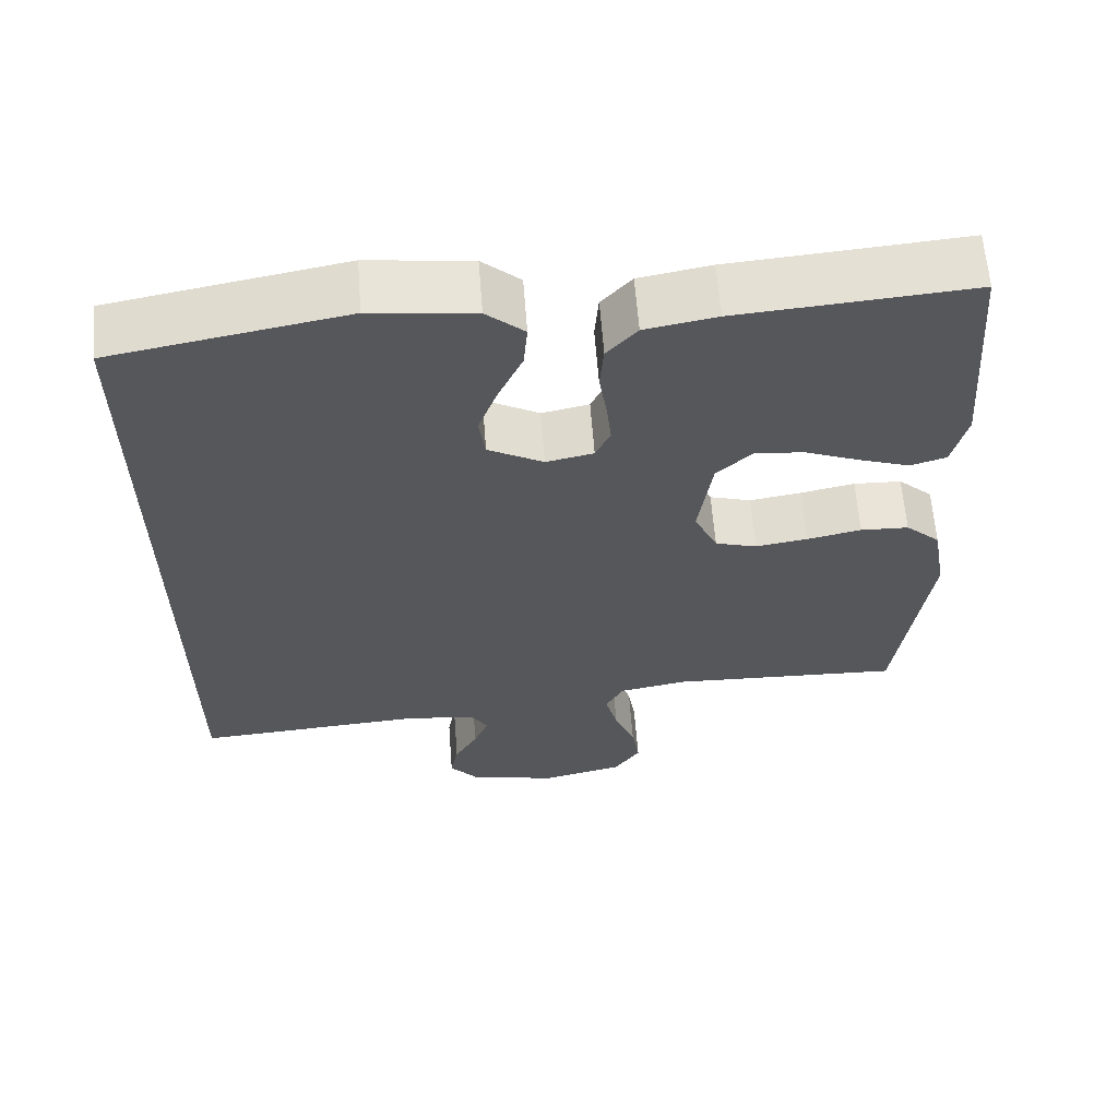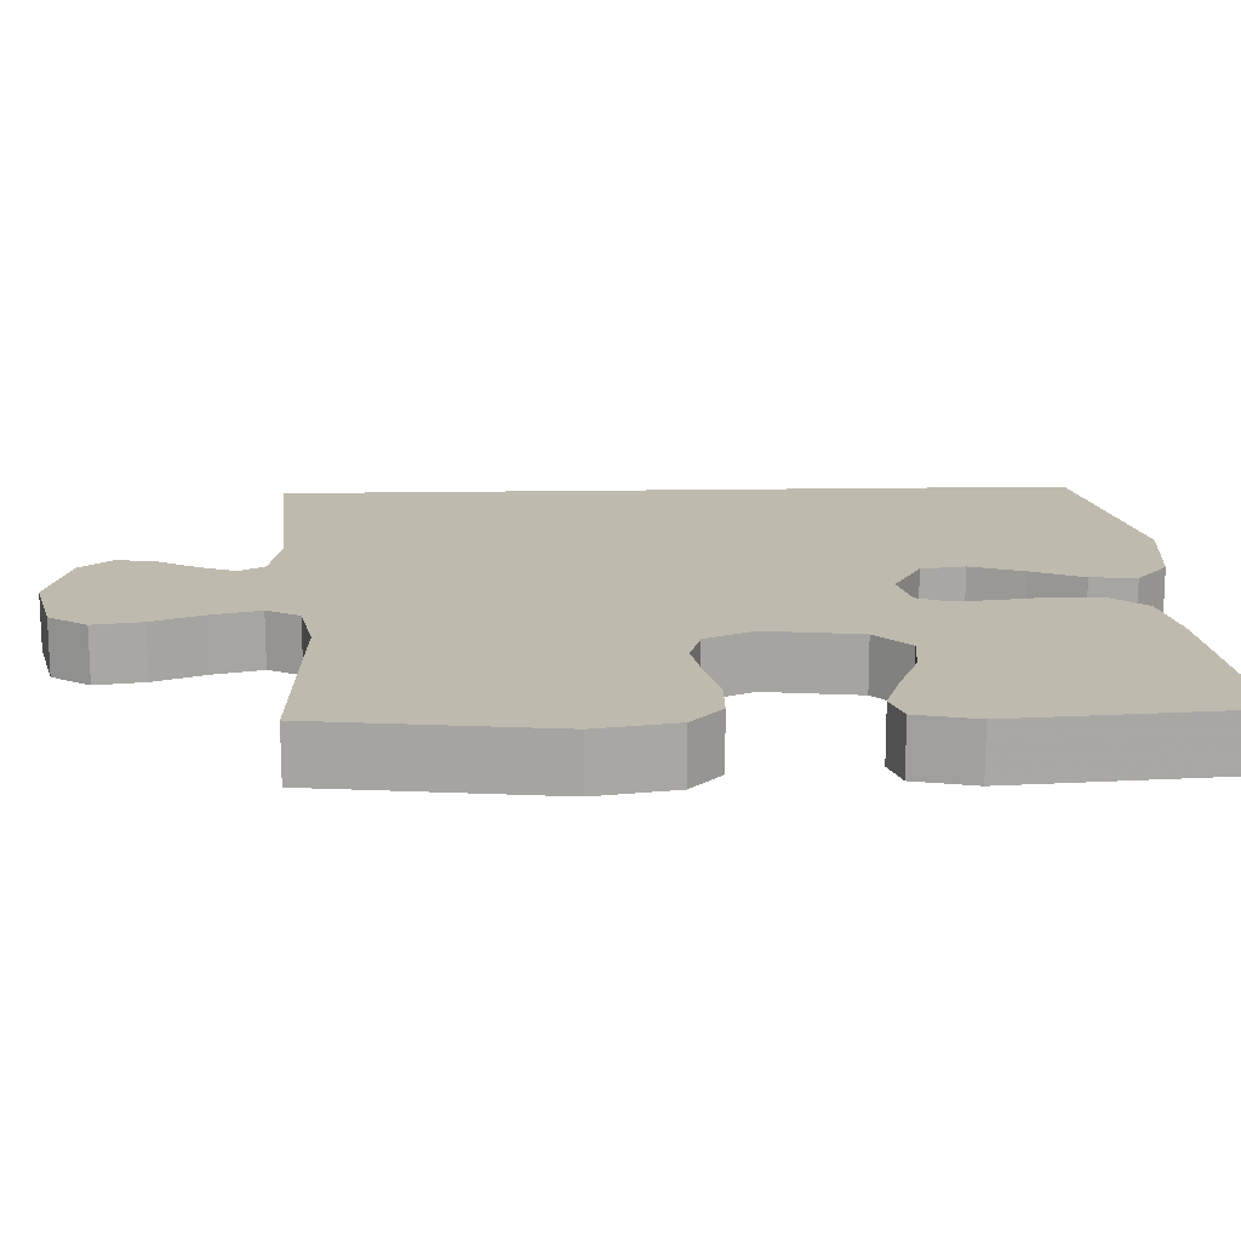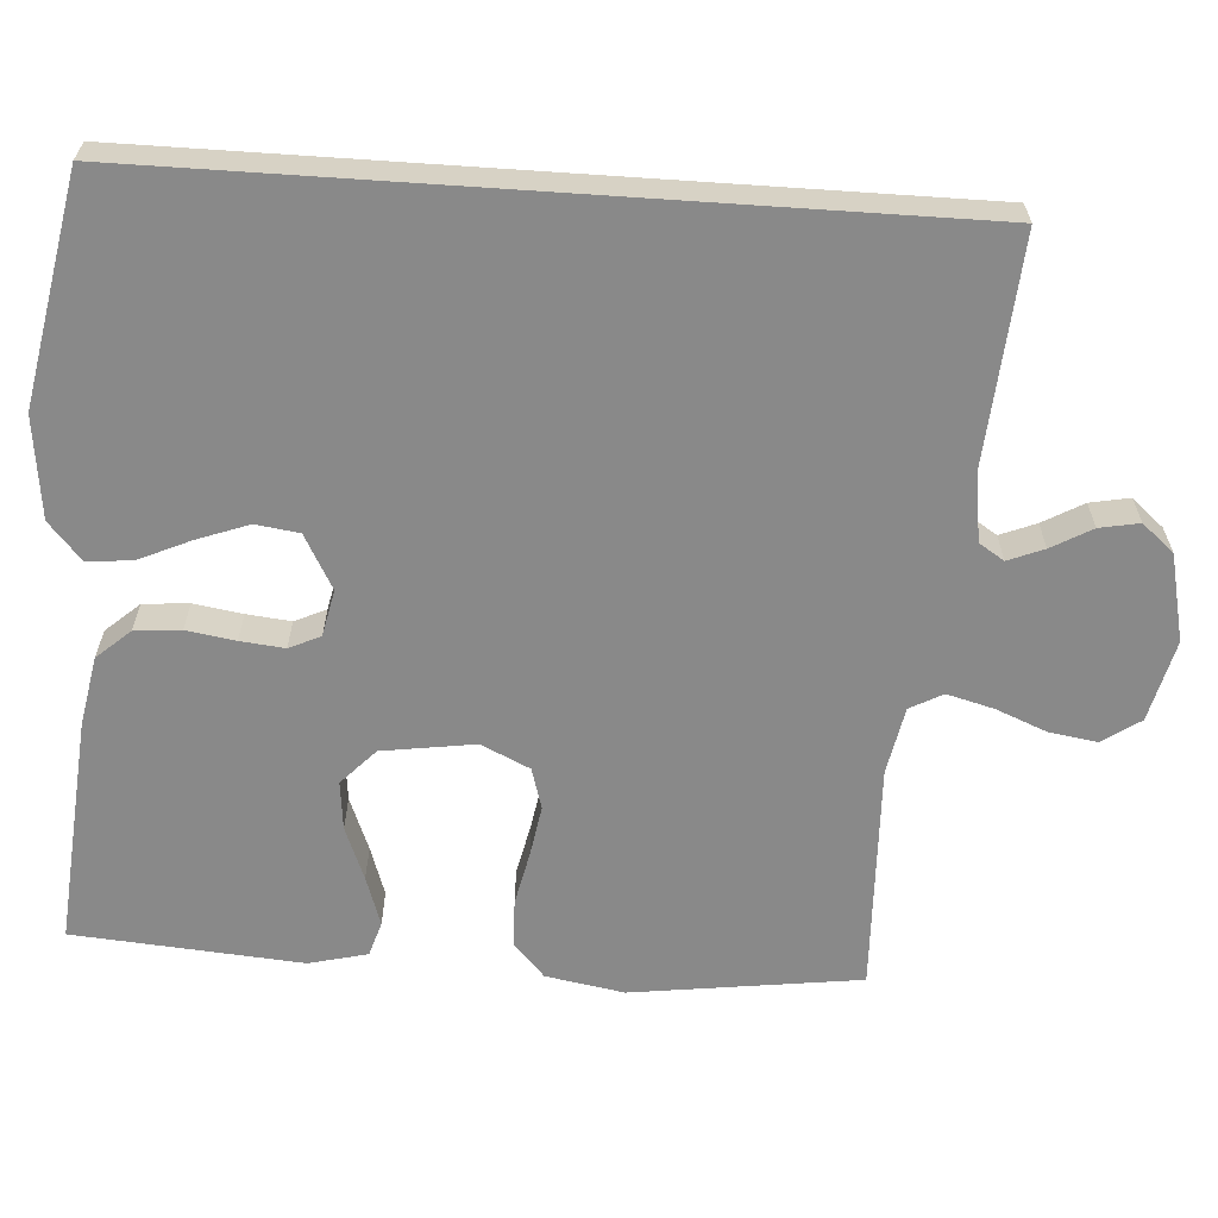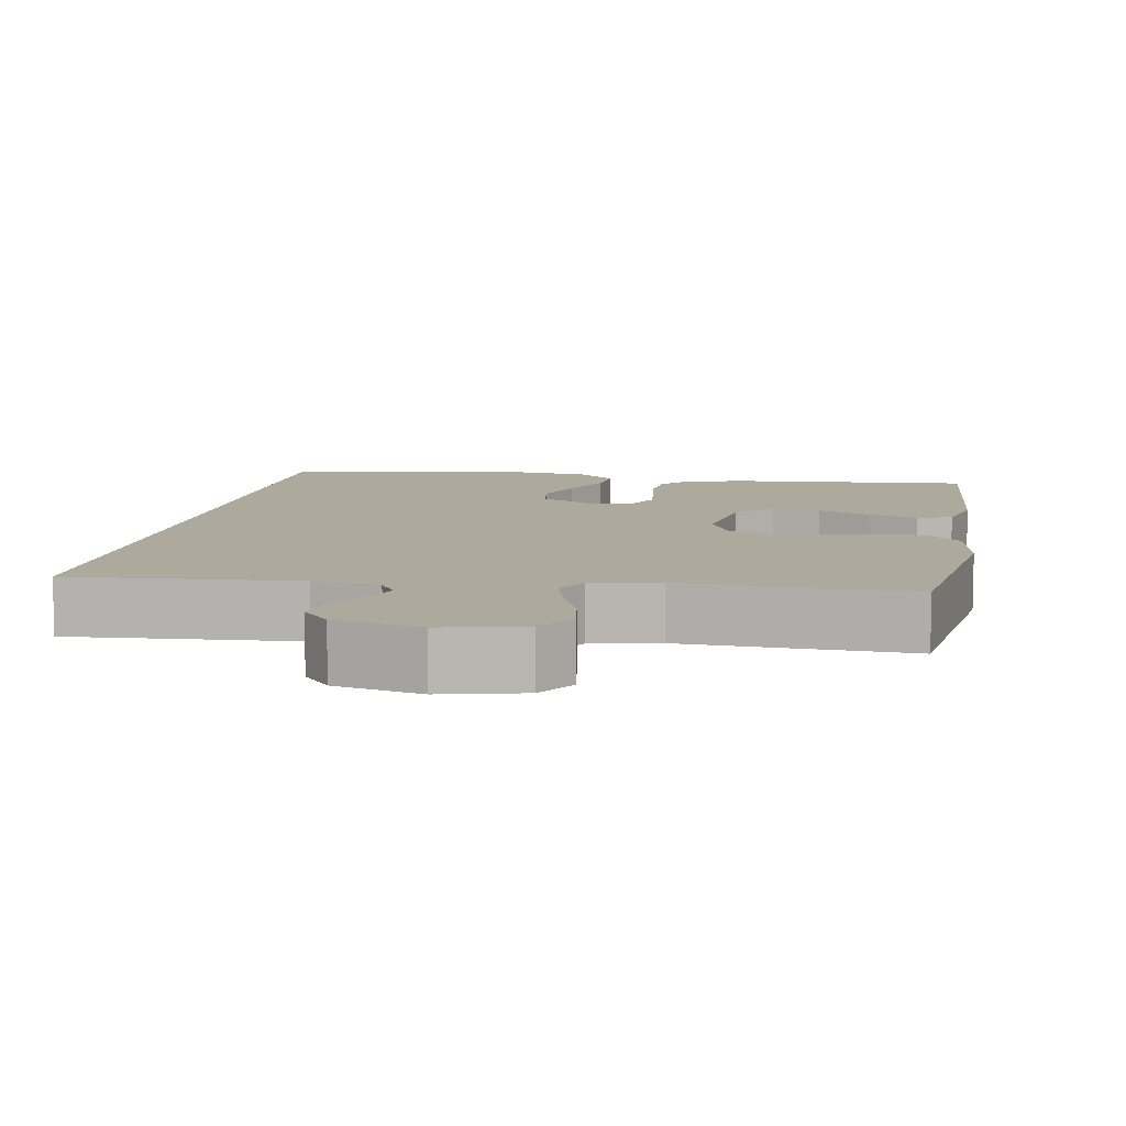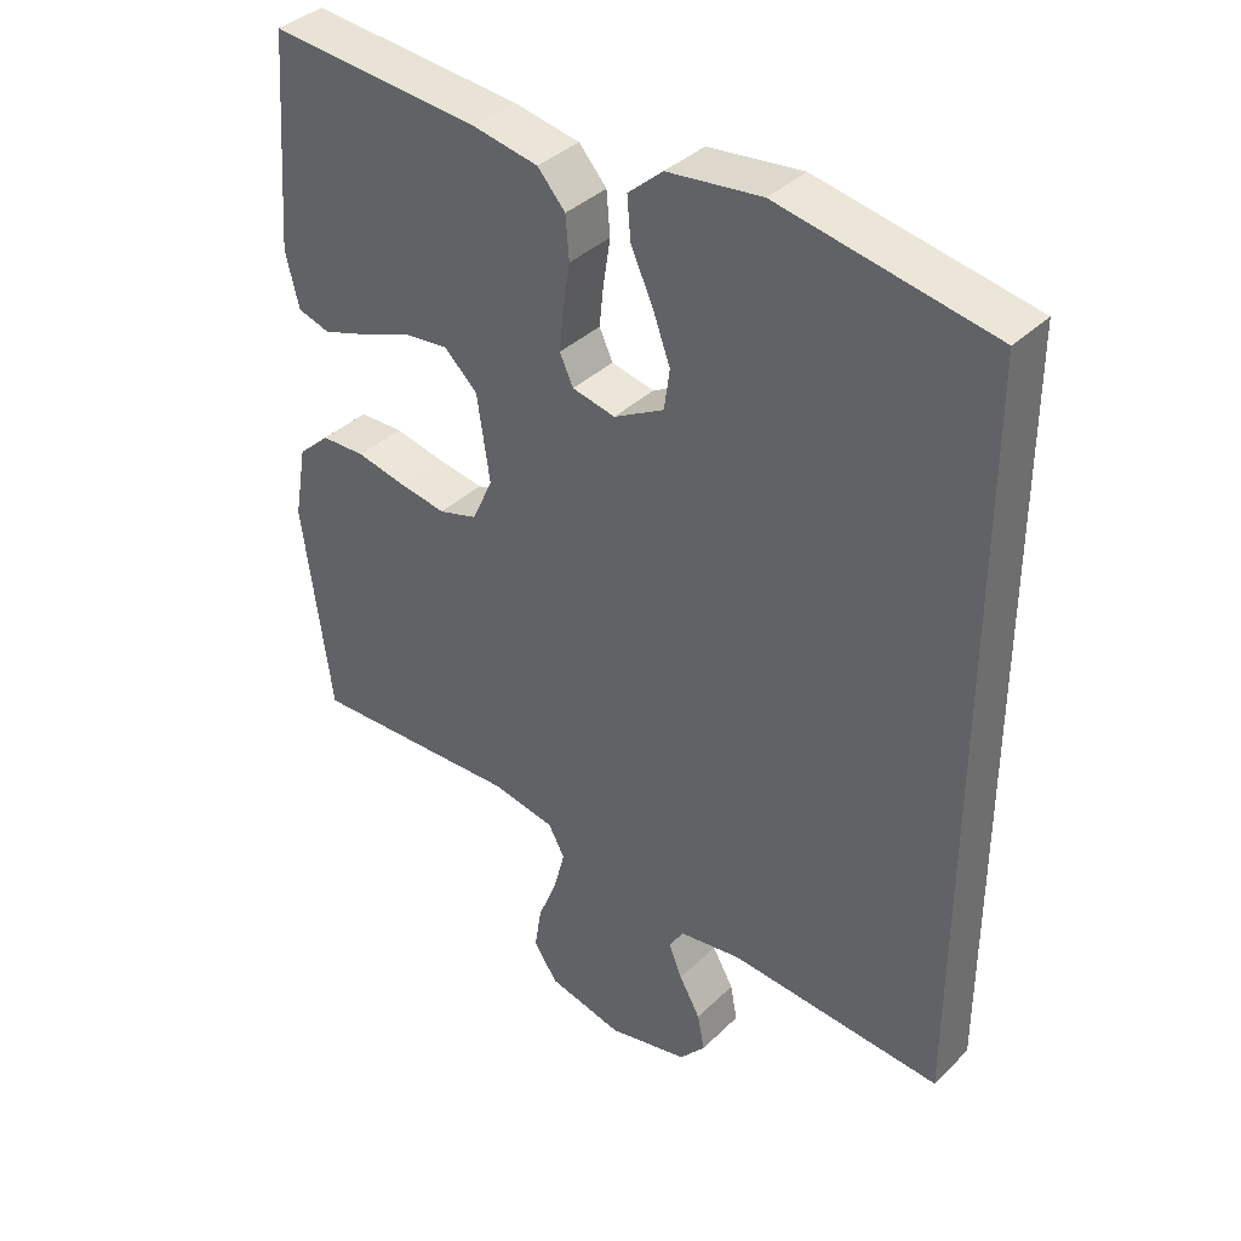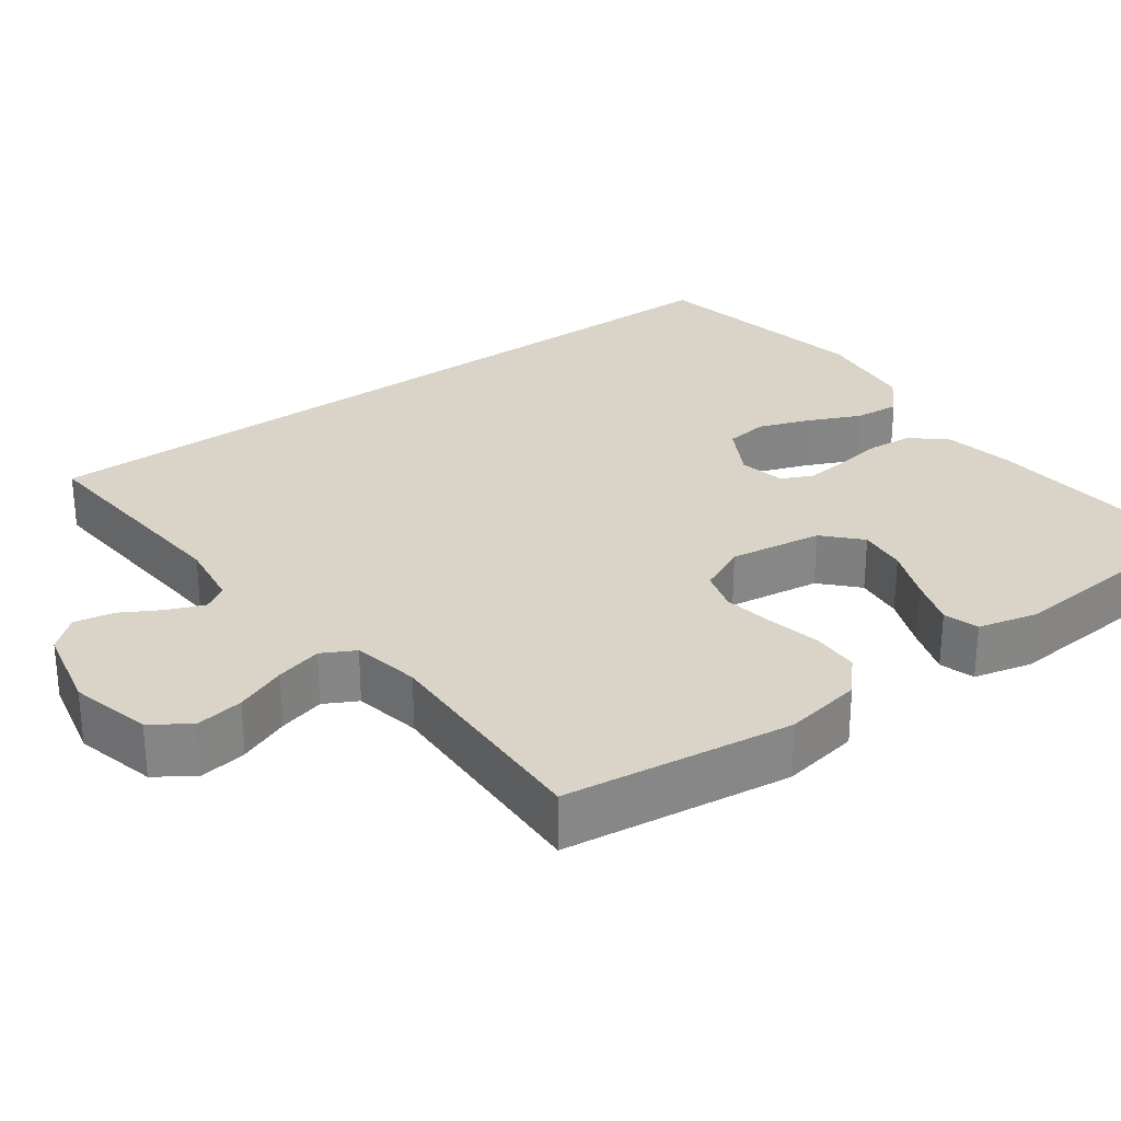
<metadata>
{"format":"obj","ext":"obj","renderer":"f3d","projection":"perspective","resolution":1024,"background":"white","views":[{"elev":62.1,"azim":175.6,"up":"+Z"},{"elev":15.6,"azim":-92.2,"up":"+Y"},{"elev":-63.2,"azim":86.1,"up":"+Y"},{"elev":8.8,"azim":-169.8,"up":"+Y"},{"elev":37.9,"azim":39.6,"up":"+Z"},{"elev":28.4,"azim":-126.3,"up":"+Y"}]}
</metadata>
<code>
v 0.5 0.07 -0.572
v 0.2 0.07 -0.55
v 0.112 0.07 -0.563
v 0.091 0.07 -0.596
v 0.11 0.07 -0.643
v 0.14 0.07 -0.696
v 0.15 0.07 -0.748
v 0.114 0.07 -0.79
v 0 0.07 -0.816
v -0.107 0.07 -0.79
v -0.141 0.07 -0.74
v -0.131 0.07 -0.677
v -0.104 0.07 -0.61
v -0.088 0.07 -0.549
v -0.111 0.07 -0.506
v -0.2 0.07 -0.489
v -0.5 0.07 -0.5
v -0.54 0.07 -0.2
v -0.522 0.07 -0.097
v -0.477 0.07 -0.056
v -0.415 0.07 -0.054
v -0.345 0.07 -0.069
v -0.278 0.07 -0.08
v -0.224 0.07 -0.064
v -0.194 0.07 0
v -0.212 0.07 0.122
v -0.259 0.07 0.166
v -0.323 0.07 0.159
v -0.393 0.07 0.131
v -0.458 0.07 0.109
v -0.504 0.07 0.123
v -0.523 0.07 0.2
v -0.5 0.07 0.5
v -0.2 0.07 0.475
v -0.108 0.07 0.458
v -0.069 0.07 0.414
v -0.064 0.07 0.354
v -0.074 0.07 0.29
v -0.08 0.07 0.232
v -0.061 0.07 0.191
v 0 0.07 0.178
v 0.071 0.07 0.217
v 0.079 0.07 0.274
v 0.054 0.07 0.342
v 0.023 0.07 0.41
v 0.018 0.07 0.469
v 0.067 0.07 0.512
v 0.2 0.07 0.528
v 0.5 0.07 0.472
v 0.5 0 -0.572
v 0.2 0 -0.55
v 0.112 0 -0.563
v 0.091 0 -0.596
v 0.11 0 -0.643
v 0.14 0 -0.696
v 0.15 0 -0.748
v 0.114 0 -0.79
v 0 0 -0.816
v -0.107 0 -0.79
v -0.141 0 -0.74
v -0.131 0 -0.677
v -0.104 0 -0.61
v -0.088 0 -0.549
v -0.111 0 -0.506
v -0.2 0 -0.489
v -0.5 0 -0.5
v -0.54 0 -0.2
v -0.522 0 -0.097
v -0.477 0 -0.056
v -0.415 0 -0.054
v -0.345 0 -0.069
v -0.278 0 -0.08
v -0.224 0 -0.064
v -0.194 0 0
v -0.212 0 0.122
v -0.259 0 0.166
v -0.323 0 0.159
v -0.393 0 0.131
v -0.458 0 0.109
v -0.504 0 0.123
v -0.523 0 0.2
v -0.5 0 0.5
v -0.2 0 0.475
v -0.108 0 0.458
v -0.069 0 0.414
v -0.064 0 0.354
v -0.074 0 0.29
v -0.08 0 0.232
v -0.061 0 0.191
v 0 0 0.178
v 0.071 0 0.217
v 0.079 0 0.274
v 0.054 0 0.342
v 0.023 0 0.41
v 0.018 0 0.469
v 0.067 0 0.512
v 0.2 0 0.528
v 0.5 0 0.472
f 48 49 1 2
f 44 45 46 47
f 43 44 47 48
f 42 43 48 2
f 35 36 37 38
f 35 38 39
f 34 35 39
f 33 34 39 40
f 28 29 30 31
f 28 31 32 33
f 19 20 21 22
f 19 22 23
f 16 17 18 19
f 15 16 19 23
f 14 15 23 24
f 10 11 12 13
f 10 13 14
f 9 10 14
f 5 6 7 8
f 4 5 8 9
f 41 42 2 3
f 40 41 3 4
f 27 28 33 40
f 26 27 40
f 25 26 40 4
f 14 24 25
f 4 9 14 25
f 51 50 98 97
f 96 95 94 93
f 97 96 93 92
f 51 97 92 91
f 87 86 85 84
f 88 87 84
f 88 84 83
f 89 88 83 82
f 80 79 78 77
f 82 81 80 77
f 71 70 69 68
f 72 71 68
f 68 67 66 65
f 72 68 65 64
f 73 72 64 63
f 62 61 60 59
f 63 62 59
f 63 59 58
f 57 56 55 54
f 58 57 54 53
f 52 51 91 90
f 53 52 90 89
f 89 82 77 76
f 89 76 75
f 53 89 75 74
f 74 73 63
f 74 63 58 53
f 1 50 51 2
f 2 51 52 3
f 3 52 53 4
f 4 53 54 5
f 5 54 55 6
f 6 55 56 7
f 7 56 57 8
f 8 57 58 9
f 9 58 59 10
f 10 59 60 11
f 11 60 61 12
f 12 61 62 13
f 13 62 63 14
f 14 63 64 15
f 15 64 65 16
f 16 65 66 17
f 17 66 67 18
f 18 67 68 19
f 19 68 69 20
f 20 69 70 21
f 21 70 71 22
f 22 71 72 23
f 23 72 73 24
f 24 73 74 25
f 25 74 75 26
f 26 75 76 27
f 27 76 77 28
f 28 77 78 29
f 29 78 79 30
f 30 79 80 31
f 31 80 81 32
f 32 81 82 33
f 33 82 83 34
f 34 83 84 35
f 35 84 85 36
f 36 85 86 37
f 37 86 87 38
f 38 87 88 39
f 39 88 89 40
f 40 89 90 41
f 41 90 91 42
f 42 91 92 43
f 43 92 93 44
f 44 93 94 45
f 45 94 95 46
f 46 95 96 47
f 47 96 97 48
f 48 97 98 49
f 49 98 50 1

</code>
